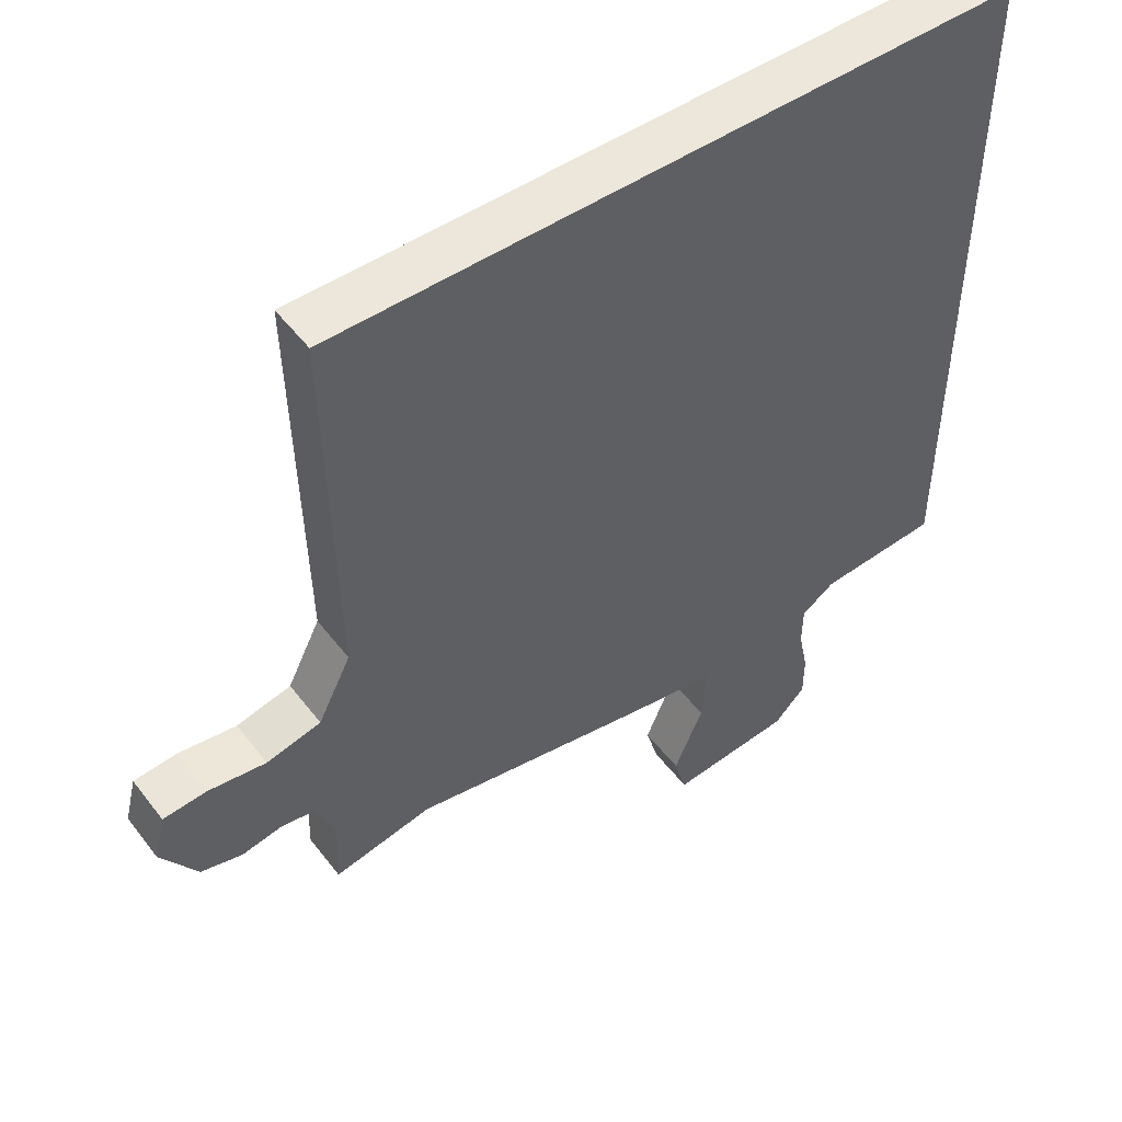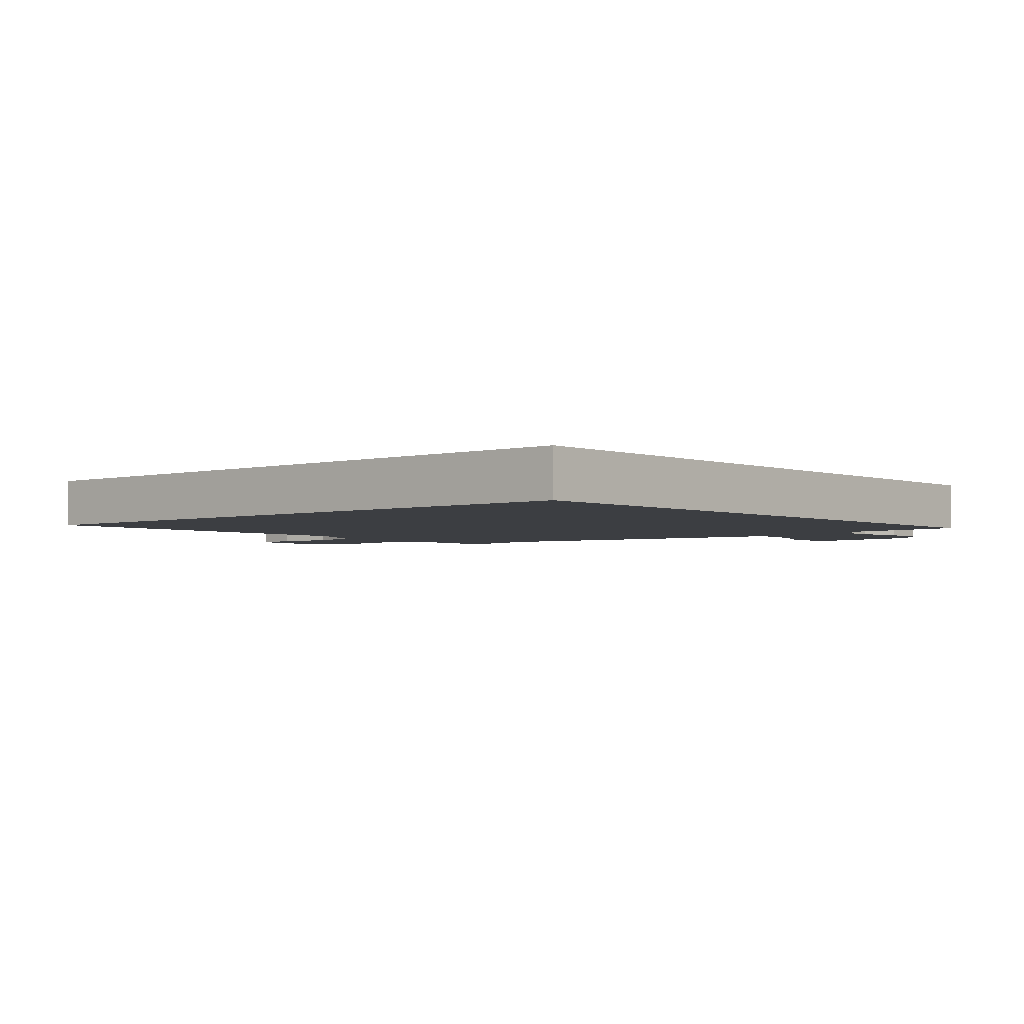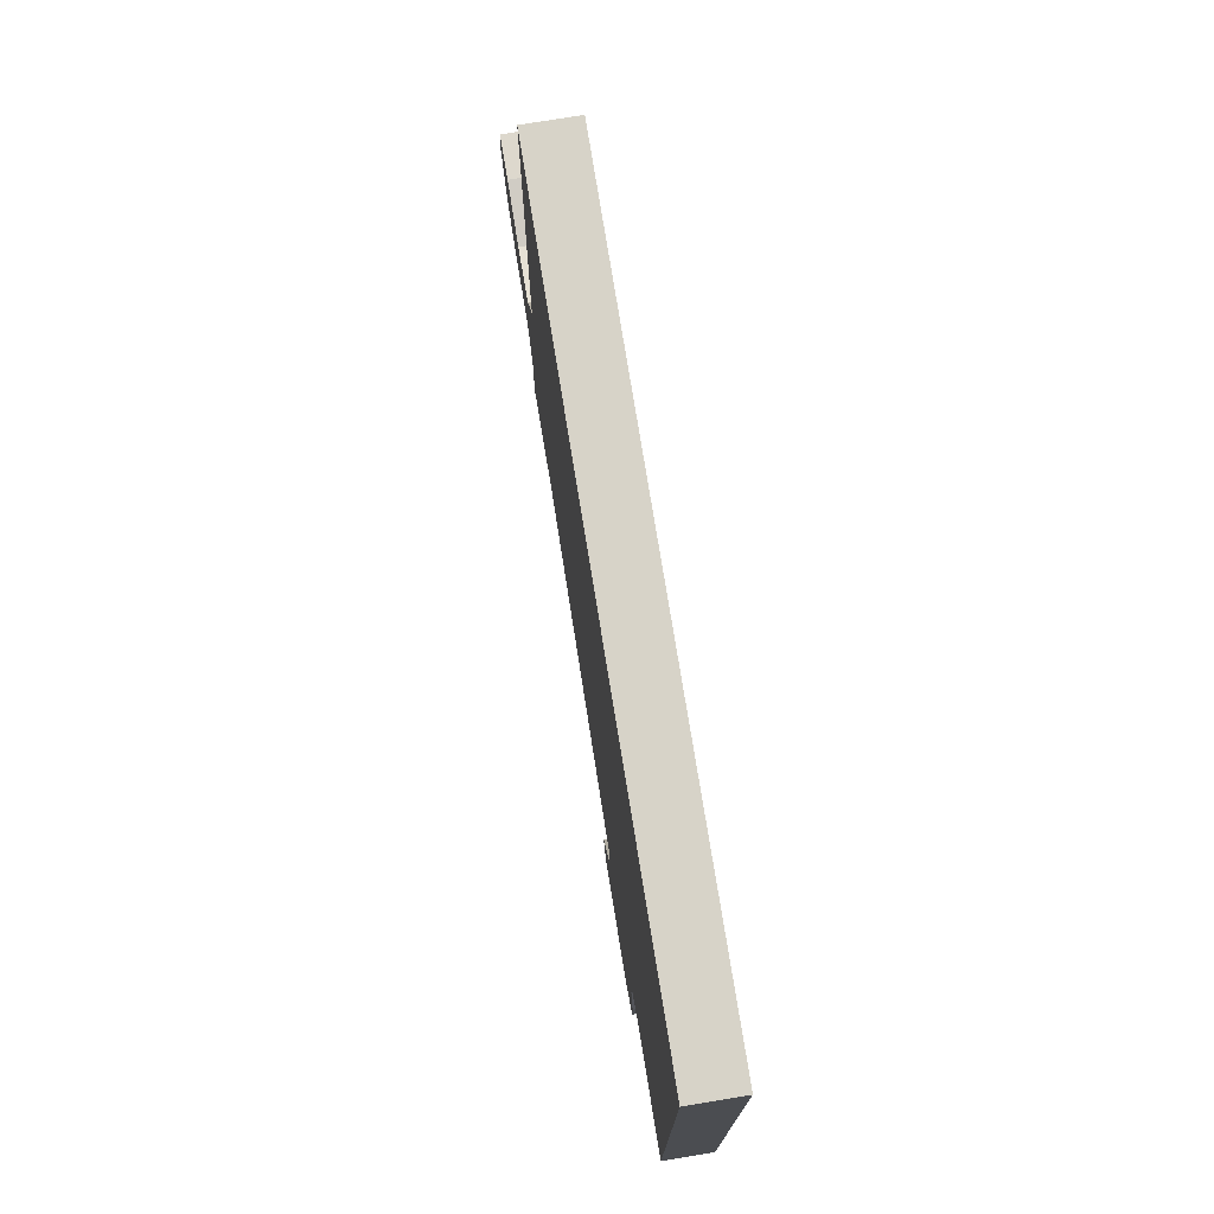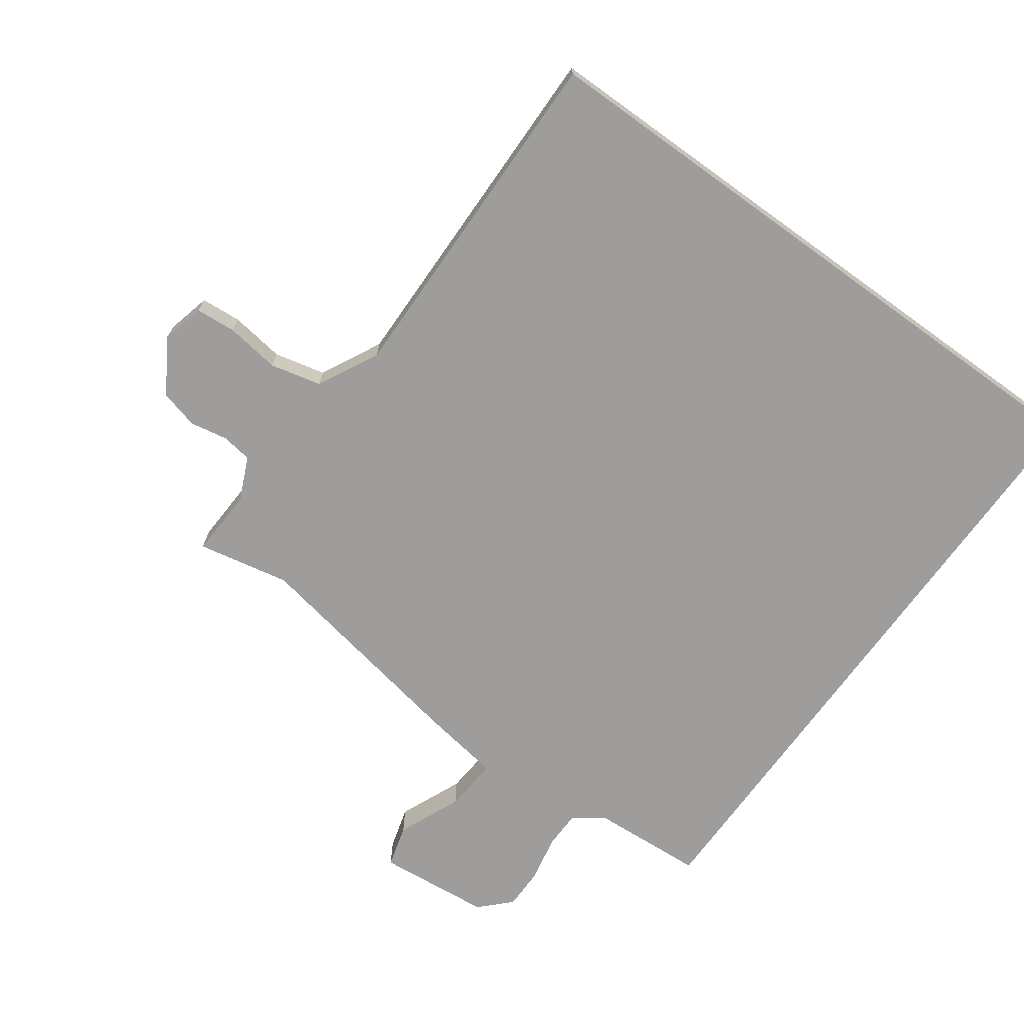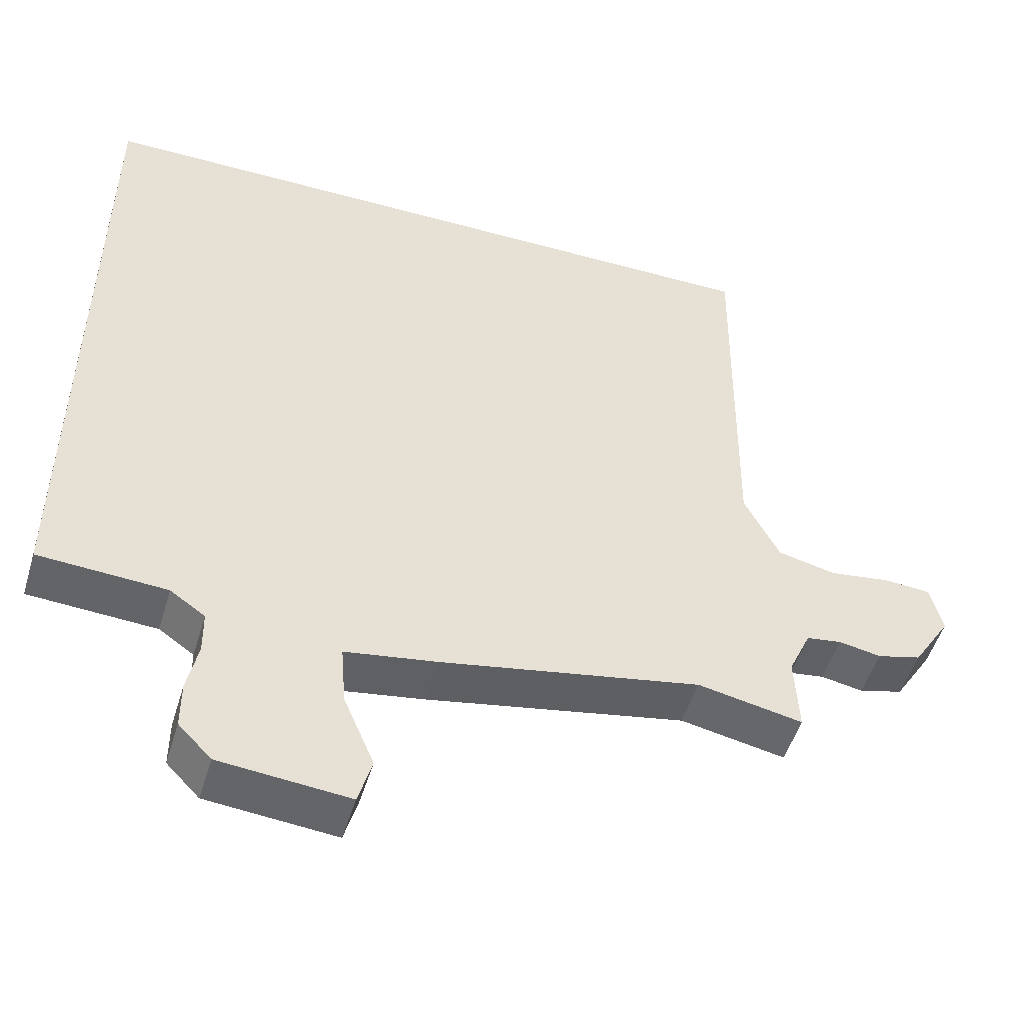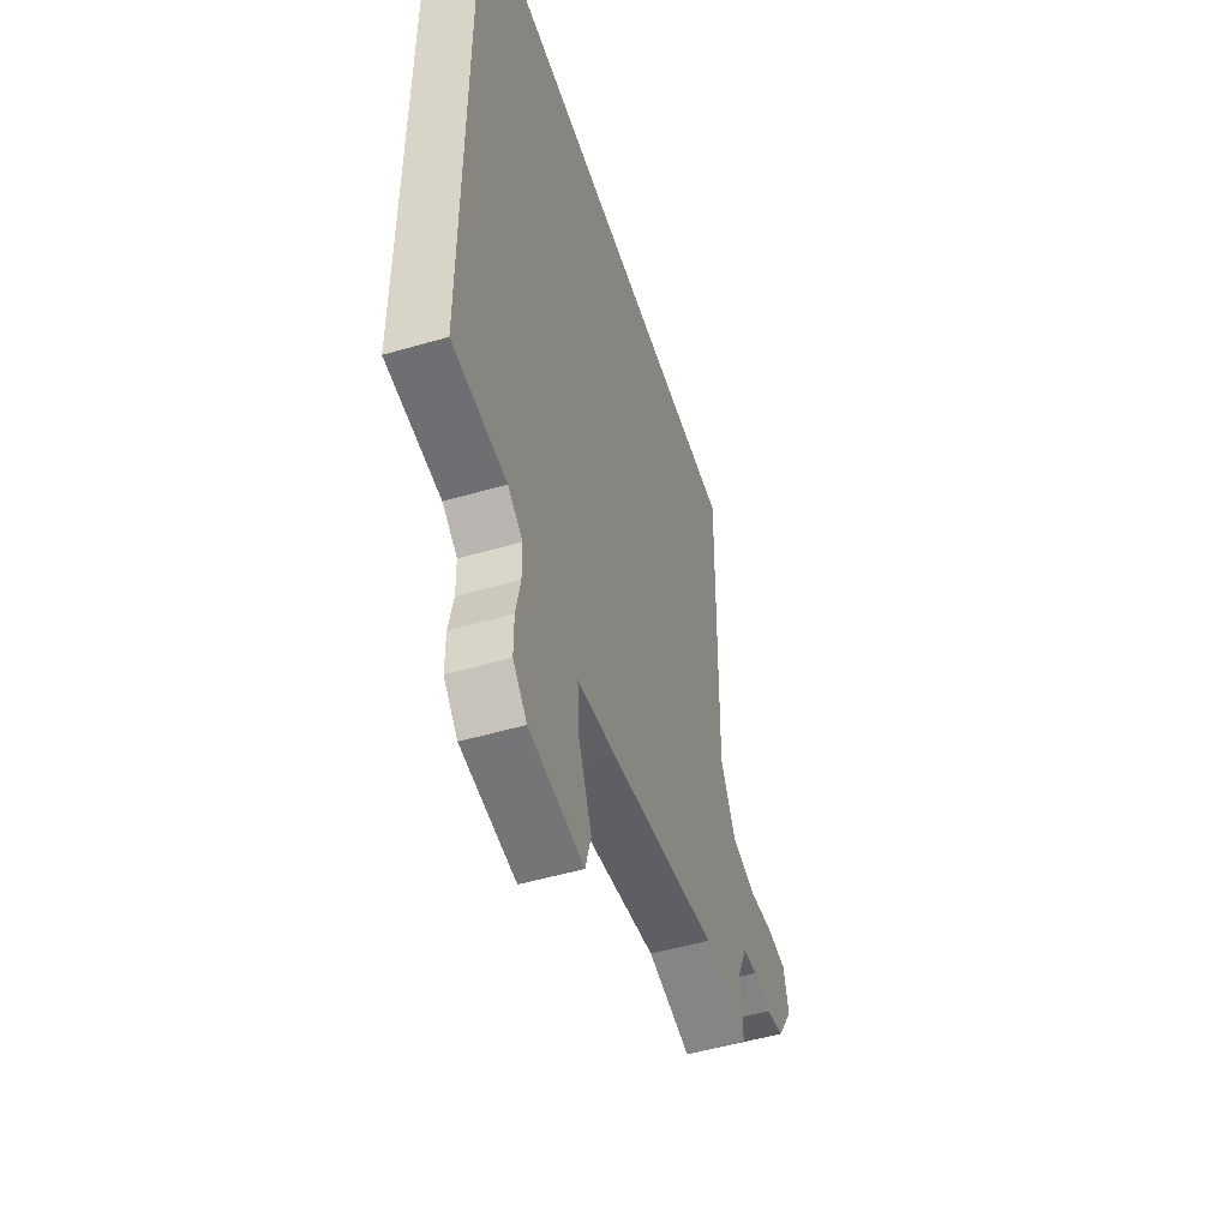
<metadata>
{"format":"obj","ext":"obj","renderer":"f3d","projection":"perspective","resolution":1024,"background":"white","views":[{"elev":51.2,"azim":-36.2,"up":"+Z"},{"elev":-3.1,"azim":41.1,"up":"+Y"},{"elev":76.5,"azim":80.8,"up":"+Z"},{"elev":-70.6,"azim":-35.8,"up":"+Y"},{"elev":-50.6,"azim":163.3,"up":"+Z"},{"elev":-51.4,"azim":107.5,"up":"+Z"}]}
</metadata>
<code>
v -0.398 0.07 -0.48
v -0.544 0.07 -0.509
v -0.539 0.07 -0.401
v -0.57 0.07 -0.332
v -0.619 0.07 -0.325
v -0.678 0.07 -0.336
v -0.739 0.07 -0.32
v -0.792 0.07 -0.236
v -0.775 0.07 -0.167
v -0.711 0.07 -0.162
v -0.625 0.07 -0.174
v -0.544 0.07 -0.155
v -0.495 0.07 -0.058
v -0.504 0.07 0.5
v 0.5 0.07 0.5
v 0.5 0.07 -0.512
v 0.322 0.07 -0.523
v 0.273 0.07 -0.557
v 0.272 0.07 -0.618
v 0.287 0.07 -0.69
v 0.287 0.07 -0.757
v 0.241 0.07 -0.804
v 0.061 0.07 -0.821
v 0.042 0.07 -0.754
v 0.085 0.07 -0.653
v 0.092 0.07 -0.567
v -0.036 0.07 -0.547
v -0.398 0 -0.48
v -0.544 0 -0.509
v -0.539 0 -0.401
v -0.57 0 -0.332
v -0.619 0 -0.325
v -0.678 0 -0.336
v -0.739 0 -0.32
v -0.792 0 -0.236
v -0.775 0 -0.167
v -0.711 0 -0.162
v -0.625 0 -0.174
v -0.544 0 -0.155
v -0.495 0 -0.058
v -0.504 0 0.5
v 0.5 0 0.5
v 0.5 0 -0.512
v 0.322 0 -0.523
v 0.273 0 -0.557
v 0.272 0 -0.618
v 0.287 0 -0.69
v 0.287 0 -0.757
v 0.241 0 -0.804
v 0.061 0 -0.821
v 0.042 0 -0.754
v 0.085 0 -0.653
v 0.092 0 -0.567
v -0.036 0 -0.547
f 26 27 1
f 22 23 24 25
f 22 25 26
f 19 20 21 22
f 18 19 22 26
f 17 18 26 1
f 13 14 15 16
f 12 13 16 17
f 11 12 17 1
f 5 6 7 8
f 4 5 8 9
f 1 2 3
f 1 3 4
f 11 1 4
f 4 9 10 11
f 28 54 53
f 52 51 50 49
f 53 52 49
f 49 48 47 46
f 53 49 46 45
f 28 53 45 44
f 43 42 41 40
f 44 43 40 39
f 28 44 39 38
f 35 34 33 32
f 36 35 32 31
f 30 29 28
f 31 30 28
f 31 28 38
f 38 37 36 31
f 1 28 29 2
f 2 29 30 3
f 3 30 31 4
f 4 31 32 5
f 5 32 33 6
f 6 33 34 7
f 7 34 35 8
f 8 35 36 9
f 9 36 37 10
f 10 37 38 11
f 11 38 39 12
f 12 39 40 13
f 13 40 41 14
f 14 41 42 15
f 15 42 43 16
f 16 43 44 17
f 17 44 45 18
f 18 45 46 19
f 19 46 47 20
f 20 47 48 21
f 21 48 49 22
f 22 49 50 23
f 23 50 51 24
f 24 51 52 25
f 25 52 53 26
f 26 53 54 27
f 27 54 28 1

</code>
